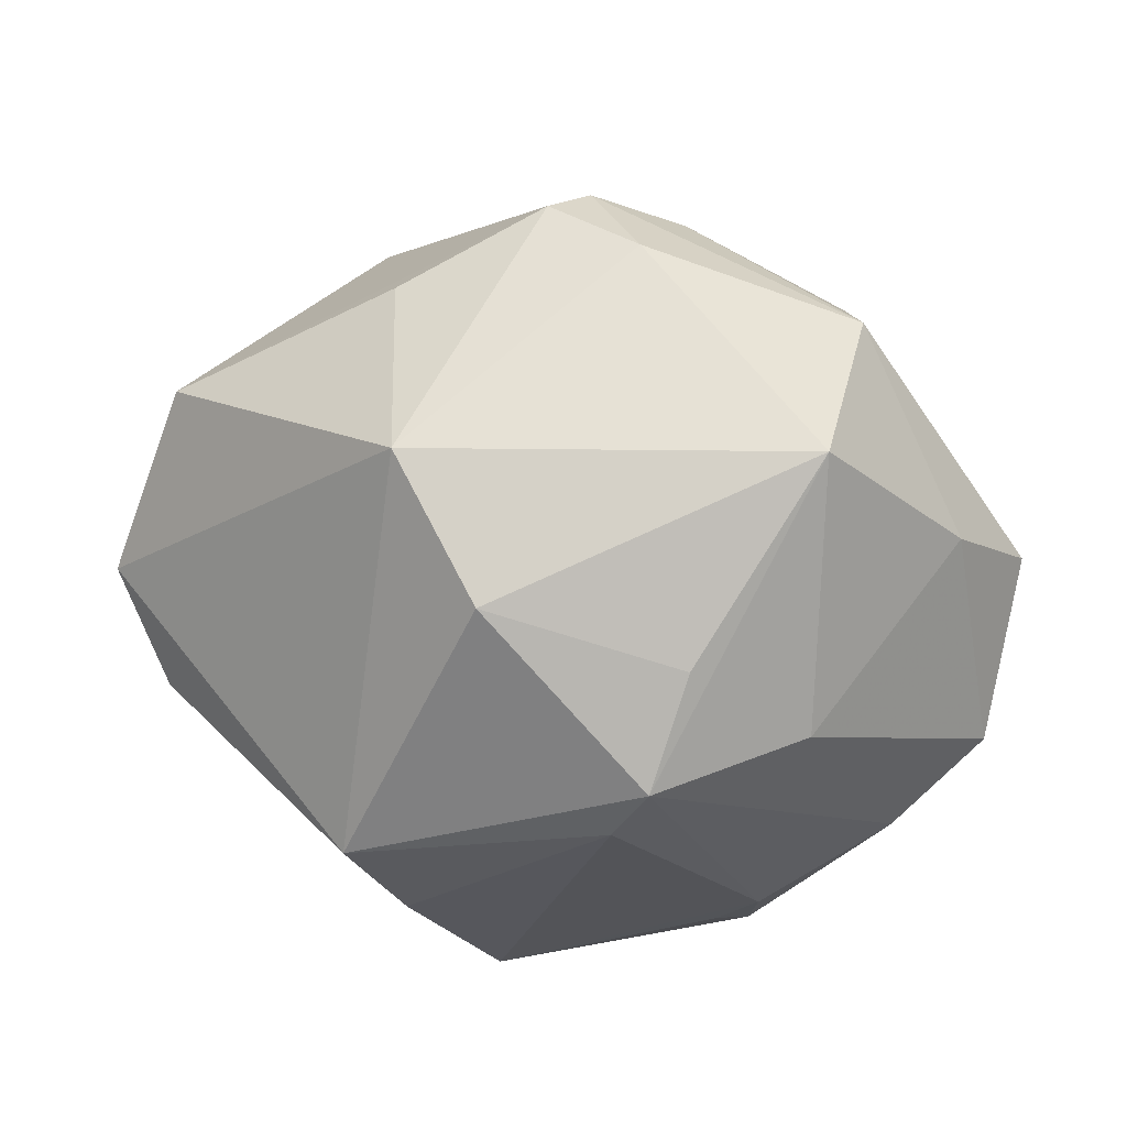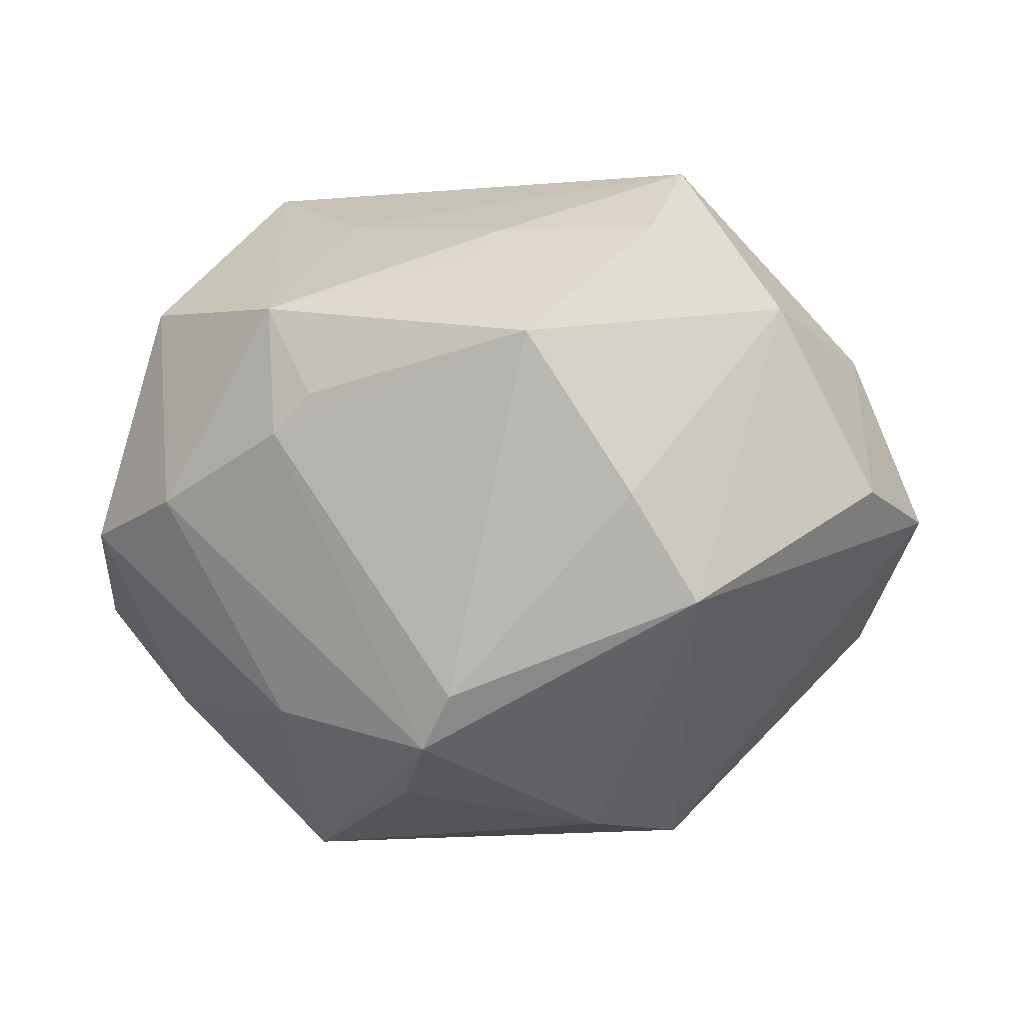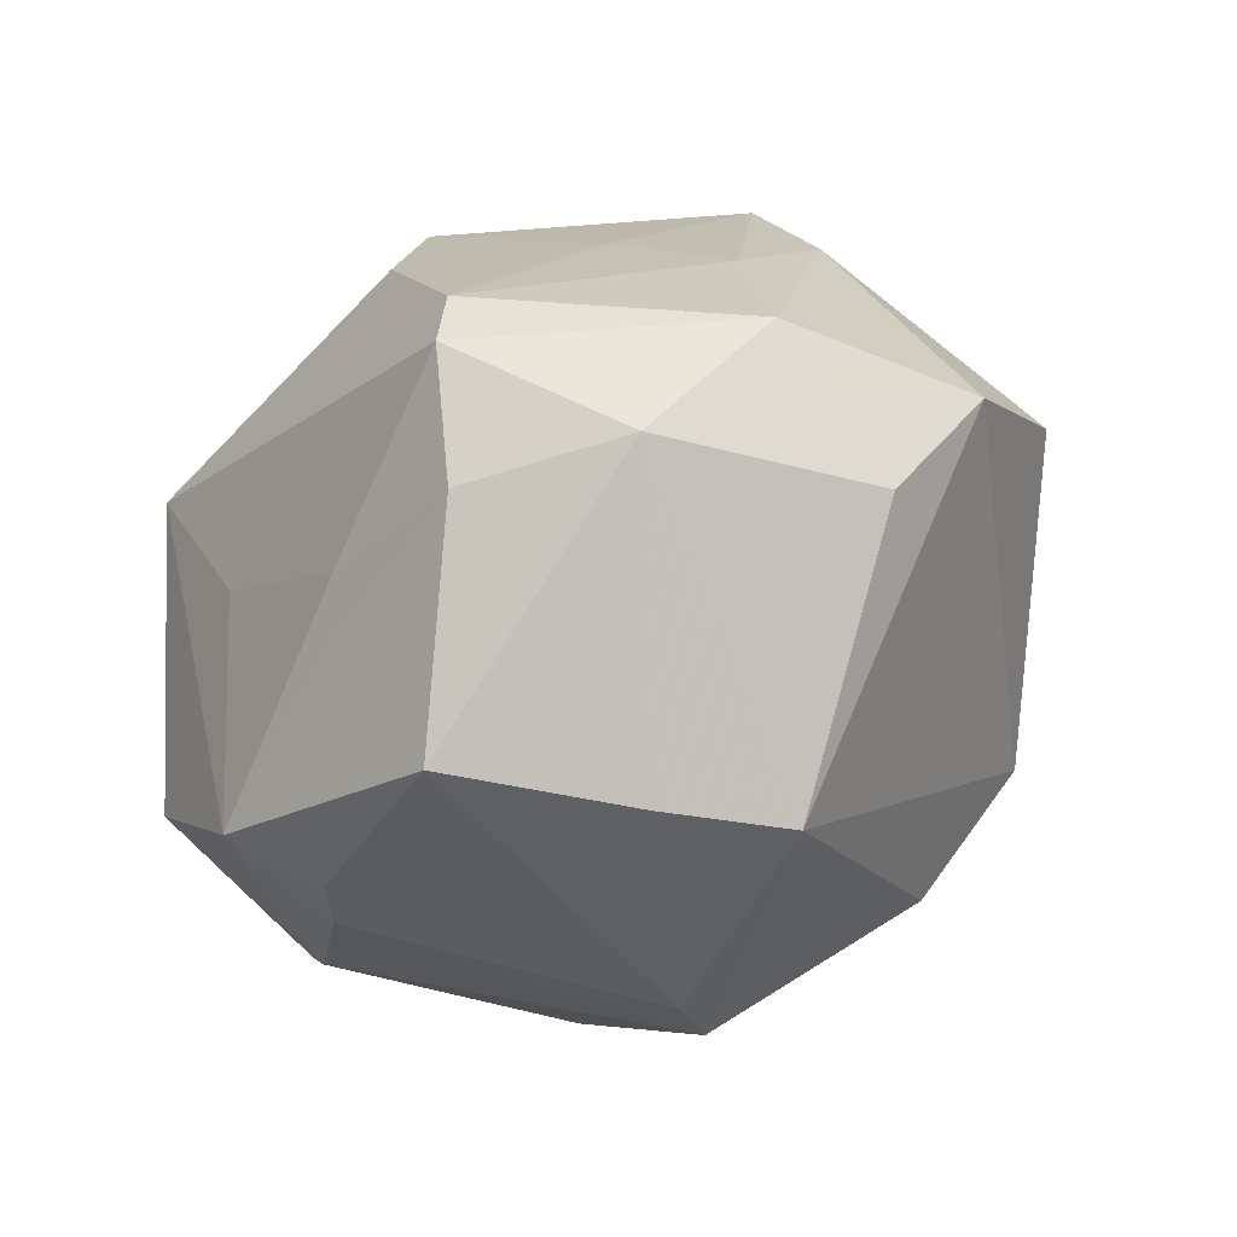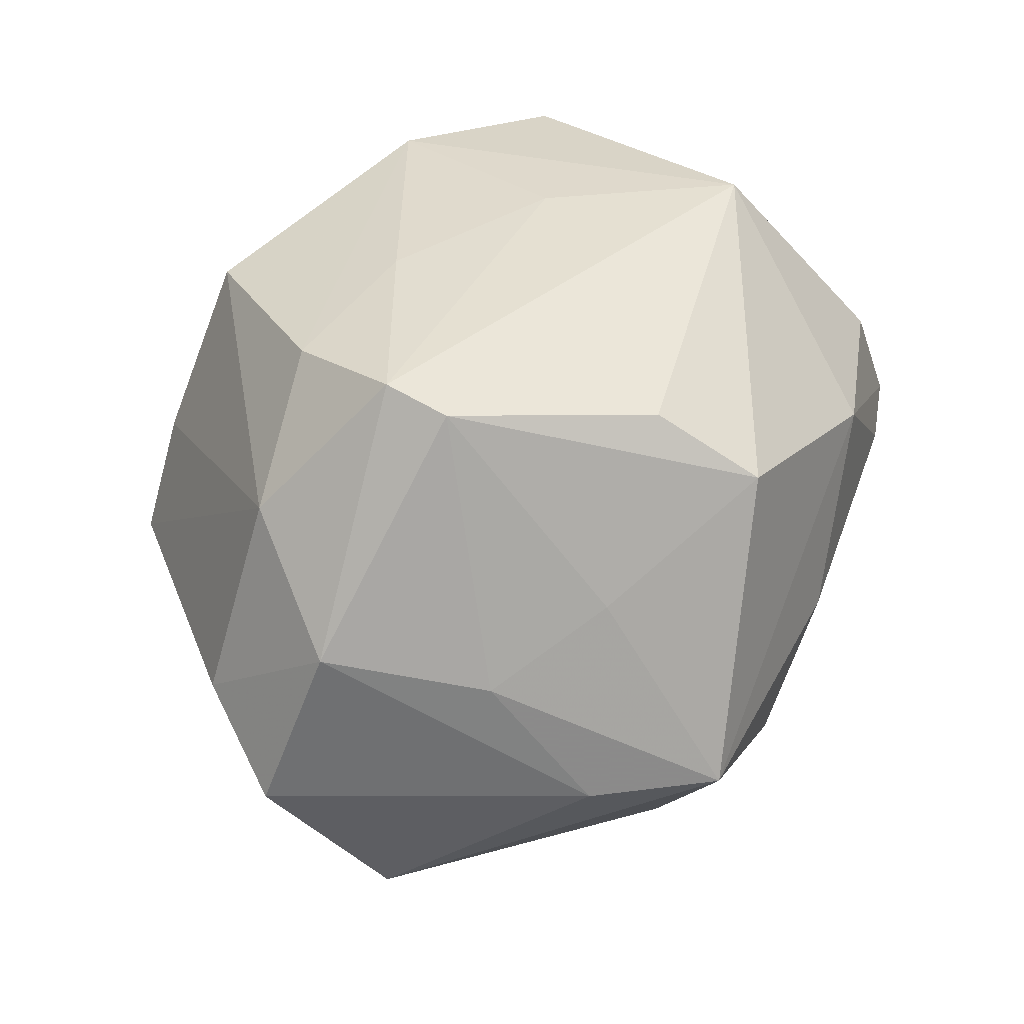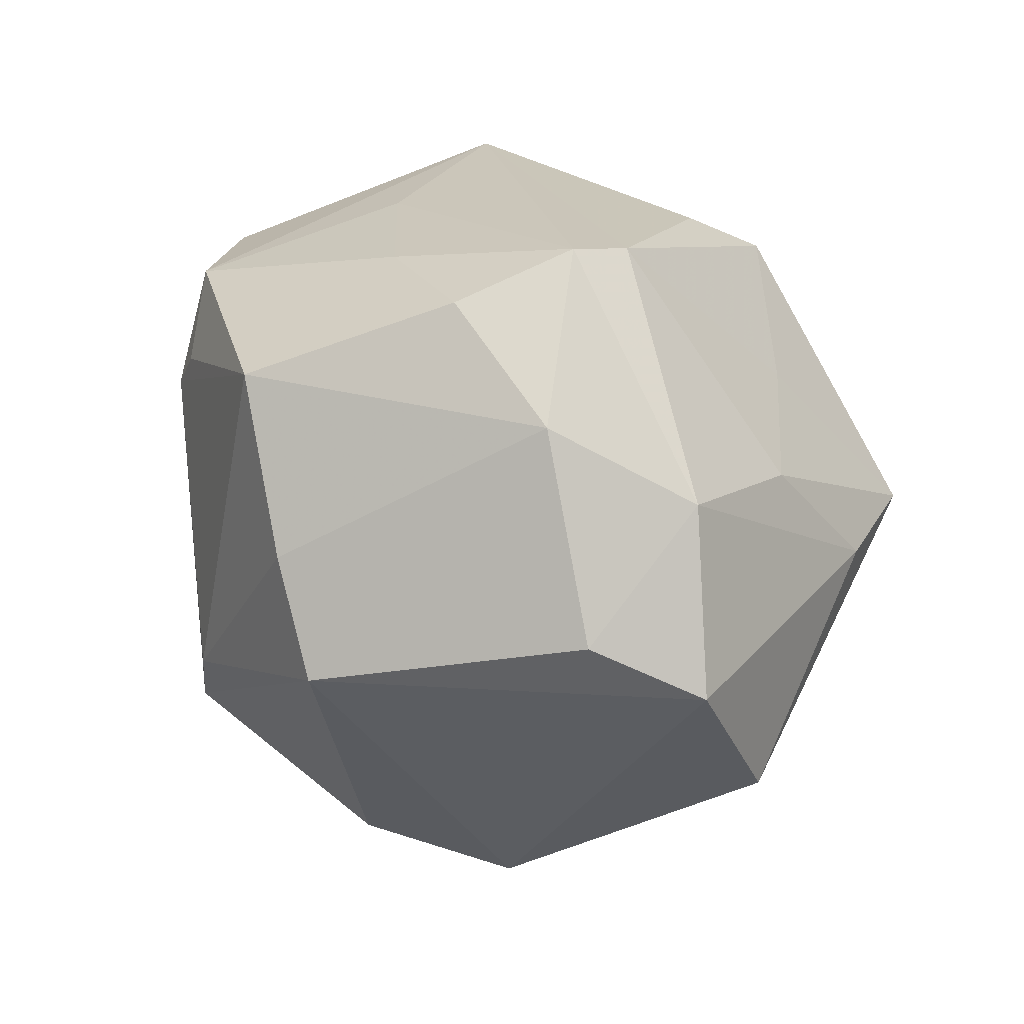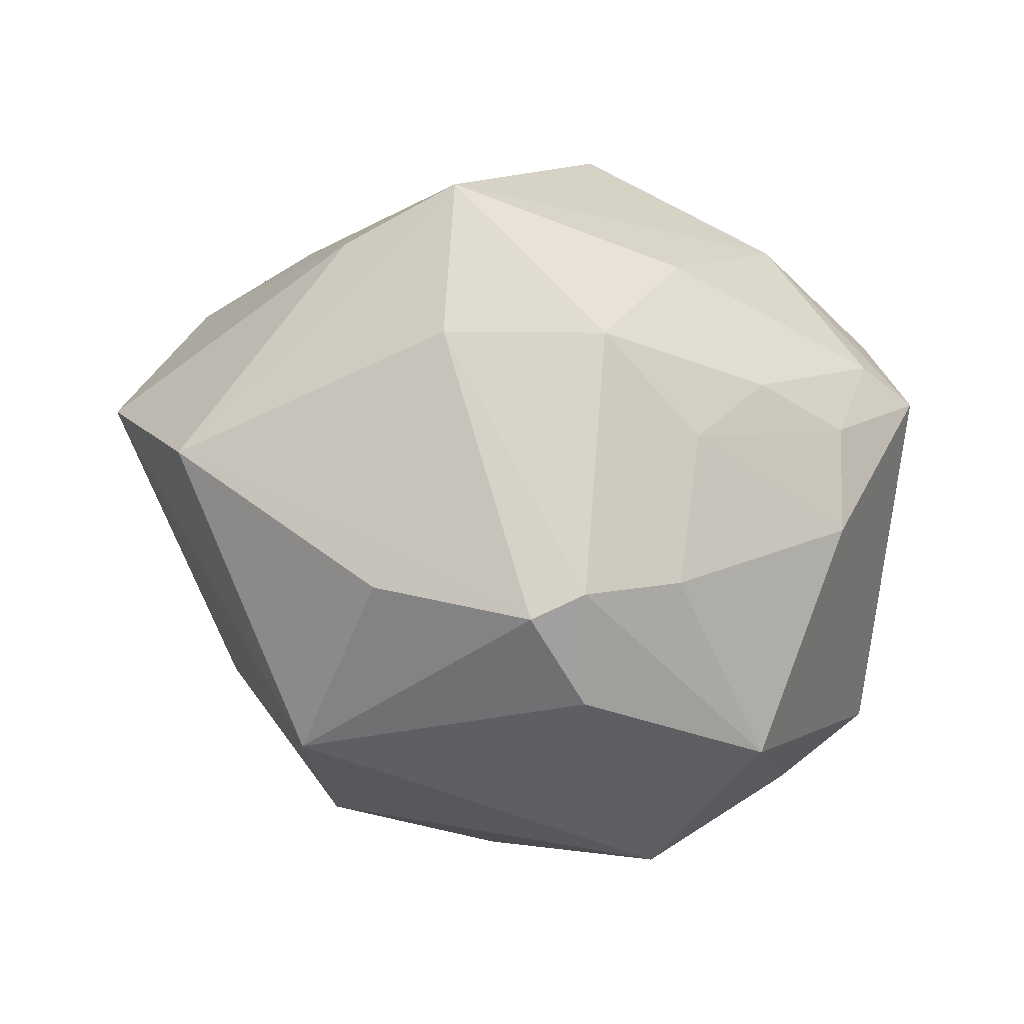
<metadata>
{"format":"obj","ext":"obj","renderer":"f3d","projection":"perspective","resolution":1024,"background":"white","views":[{"elev":-33.6,"azim":-5.8,"up":"+Z"},{"elev":12.6,"azim":-175.4,"up":"+Y"},{"elev":-39.9,"azim":-133.4,"up":"+Z"},{"elev":51.8,"azim":-60.3,"up":"+Y"},{"elev":26.9,"azim":-119.1,"up":"+Y"},{"elev":-48.5,"azim":-22.7,"up":"+Y"}]}
</metadata>
<code>
v -4.607e-05 0.03137 -0.01842
v -0.00608 0.02539 -0.03376
v -0.02061 0.03719 0.003336
v 0.0159 0.01756 0.03305
v 0.03152 0.01467 0.02707
v 0.01313 -0.008143 0.03317
v 0.02696 0.002286 0.03256
v 0.007452 -0.03038 0.02211
v 0.03724 0.0163 -0.007096
v -0.02097 0.03848 -0.003305
v 0.04407 -0.0124 -0.003877
v -0.04219 0.005258 -0.0136
v 0.006255 -0.017 0.03057
v 0.02015 -0.01641 -0.02858
v 0.01499 0.03255 -0.005306
v 0.02373 -0.03516 0.007117
v -0.007224 -0.03725 0.01748
v -0.02132 -0.03488 -0.01099
v 0.01629 0.01821 -0.03099
v 0.001857 0.002208 0.03702
v 0.03428 0.002241 0.02989
v -0.01807 0.034 -0.01549
v -0.002782 -0.03525 0.02104
v -0.03184 0.02494 -0.01252
v 0.04173 -4.353e-05 -0.01823
v -0.007036 0.03326 0.02002
v -0.01678 0.009423 -0.03559
v -0.04828 -0.0003814 -0.003385
v 0.03468 0.02397 -0.01633
v -0.03225 0.001295 0.02673
v 0.01892 -0.0377 -0.0105
v -0.01289 -0.02946 -0.02449
v -0.001801 0.03326 -0.01411
v 0.02596 0.03372 0.01212
v 0.004274 -0.01762 -0.03649
v -0.006632 -0.01237 0.03593
v 0.03264 0.01793 0.01595
v -0.0406 0.01726 -0.0001572
v 0.04435 -0.005585 -0.0002795
v 0.001415 -0.03992 0.01105
v 0.02103 0.02628 -0.02671
v 0.03265 0.005492 -0.02567
v -0.004872 0.02734 0.03067
v 0.007242 -0.02543 -0.02763
v 0.02659 -0.01626 0.02413
v -0.02353 -0.00168 -0.03568
v -0.02159 0.01931 0.02247
v 0.001423 -0.01163 -0.03755
v 0.03522 -0.02161 -0.008261
v 0.02418 -0.007239 0.03021
v -0.0242 0.001938 0.03784
v -0.02156 -0.03165 0.01056
v -0.04278 -0.01682 0.007538
v 0.01997 0.01404 -0.03099
v -0.02208 -0.01301 0.03013
v -0.03308 0.01369 0.01538
f 25 29 39
f 15 10 34
f 31 35 14
f 28 46 18
f 25 39 11
f 11 39 21
f 9 29 34
f 9 39 29
f 55 36 51
f 17 23 55
f 55 23 36
f 34 4 5
f 5 4 21
f 21 39 5
f 51 4 43
f 43 4 34
f 21 4 7
f 10 24 38
f 2 24 22
f 22 24 10
f 51 56 30
f 30 38 28
f 56 38 30
f 21 7 50
f 35 46 48
f 2 54 48
f 48 54 35
f 12 46 28
f 24 46 12
f 28 38 12
f 12 38 24
f 40 18 31
f 17 18 40
f 31 16 40
f 40 23 17
f 16 23 40
f 31 18 32
f 32 46 35
f 32 18 46
f 28 18 53
f 17 55 53
f 53 30 28
f 53 55 51
f 51 30 53
f 49 16 31
f 49 11 16
f 25 11 49
f 49 14 25
f 31 14 49
f 45 11 21
f 16 11 45
f 21 50 45
f 45 50 13
f 39 9 37
f 37 5 39
f 37 9 34
f 34 5 37
f 47 56 51
f 51 43 47
f 26 43 34
f 20 4 51
f 20 7 4
f 51 36 20
f 42 14 35
f 35 54 42
f 25 14 42
f 42 29 25
f 2 22 41
f 34 29 41
f 41 15 34
f 29 42 41
f 41 42 54
f 6 50 7
f 6 20 36
f 7 20 6
f 6 36 13
f 13 50 6
f 2 48 27
f 27 48 46
f 27 24 2
f 27 46 24
f 44 35 31
f 31 32 44
f 44 32 35
f 52 18 17
f 17 53 52
f 52 53 18
f 8 23 16
f 16 45 8
f 8 45 13
f 13 36 8
f 36 23 8
f 3 47 43
f 43 26 3
f 34 10 3
f 3 26 34
f 56 47 3
f 10 38 3
f 3 38 56
f 33 22 10
f 10 15 33
f 15 41 33
f 19 54 2
f 2 41 19
f 19 41 54
f 1 41 22
f 22 33 1
f 1 33 41

</code>
